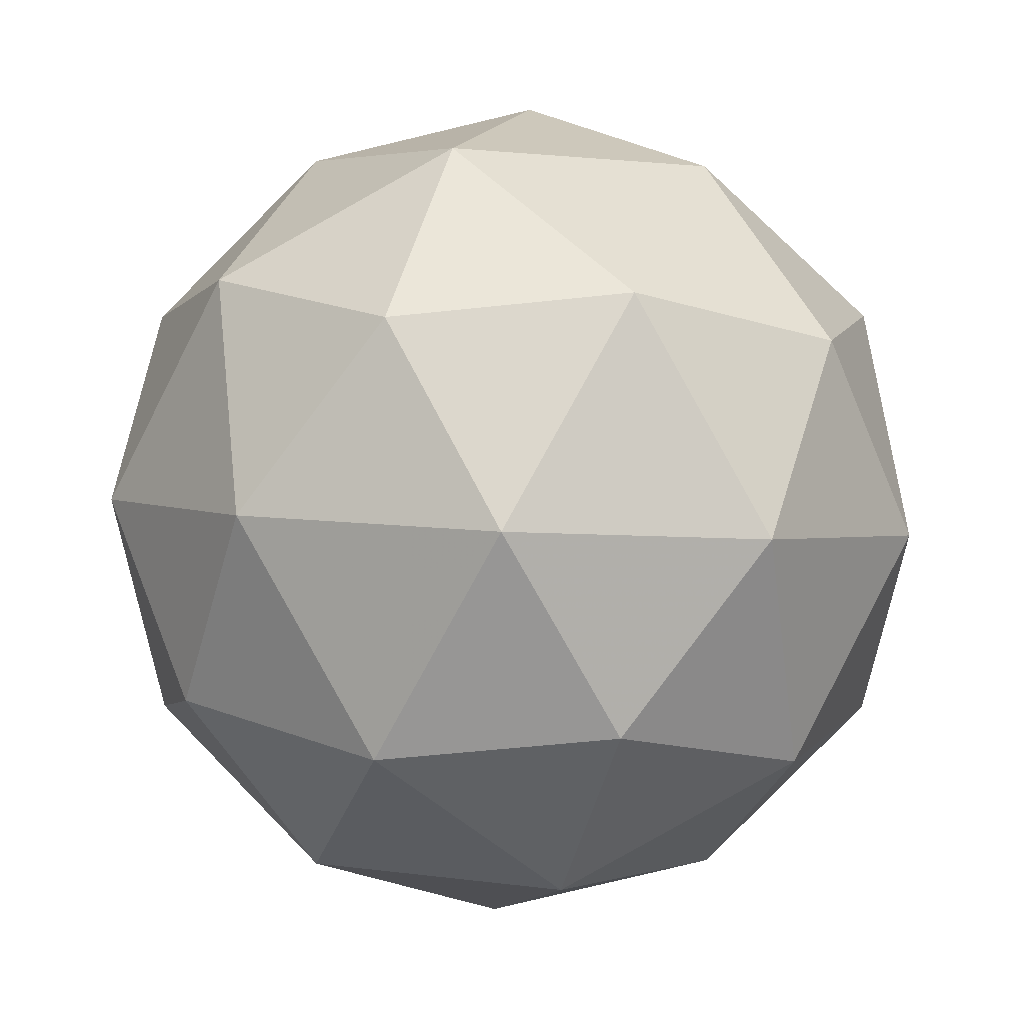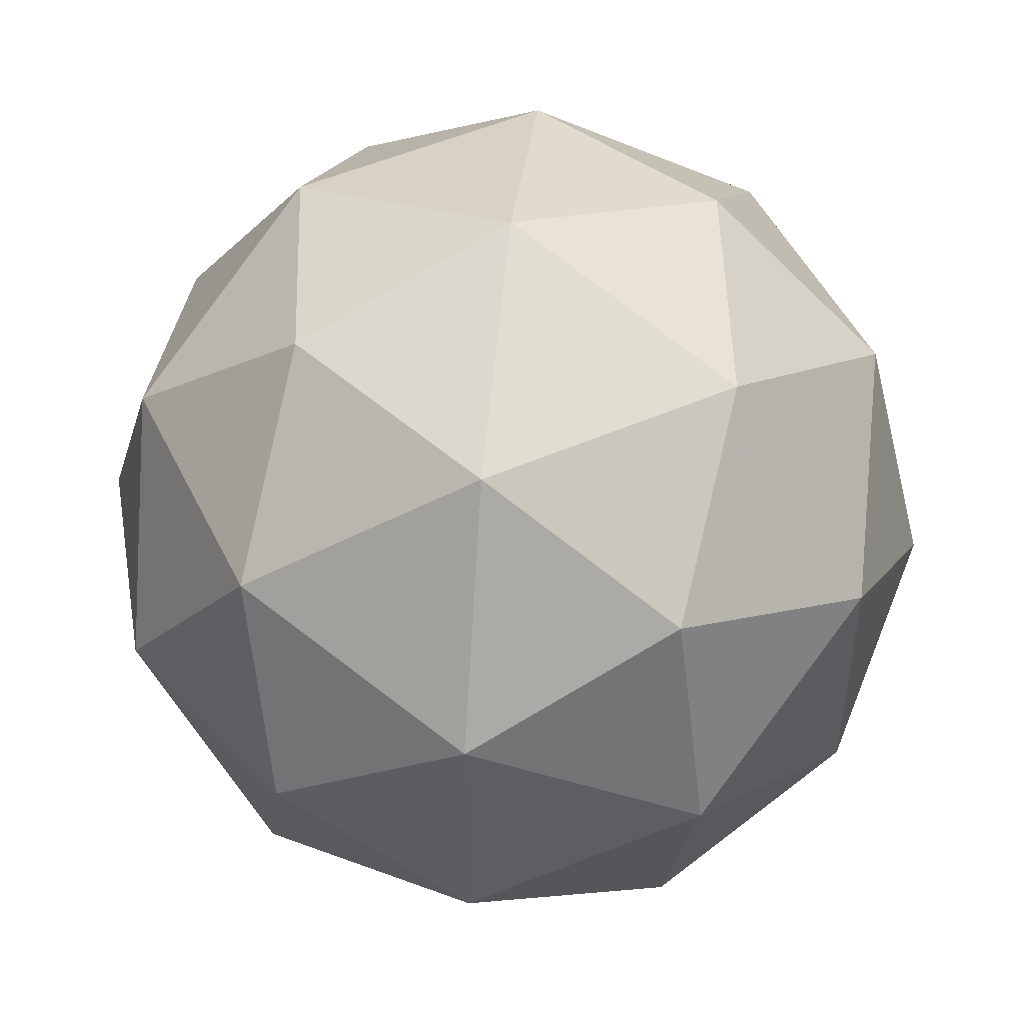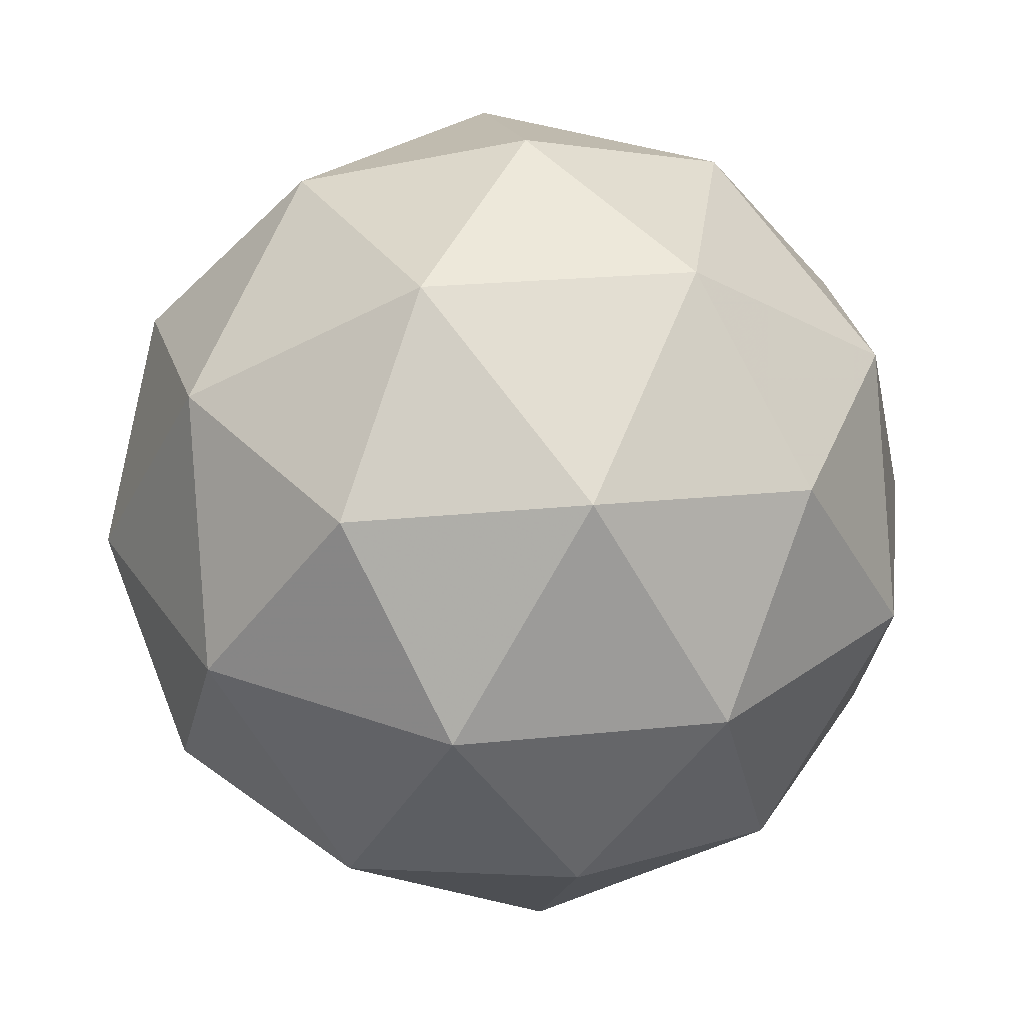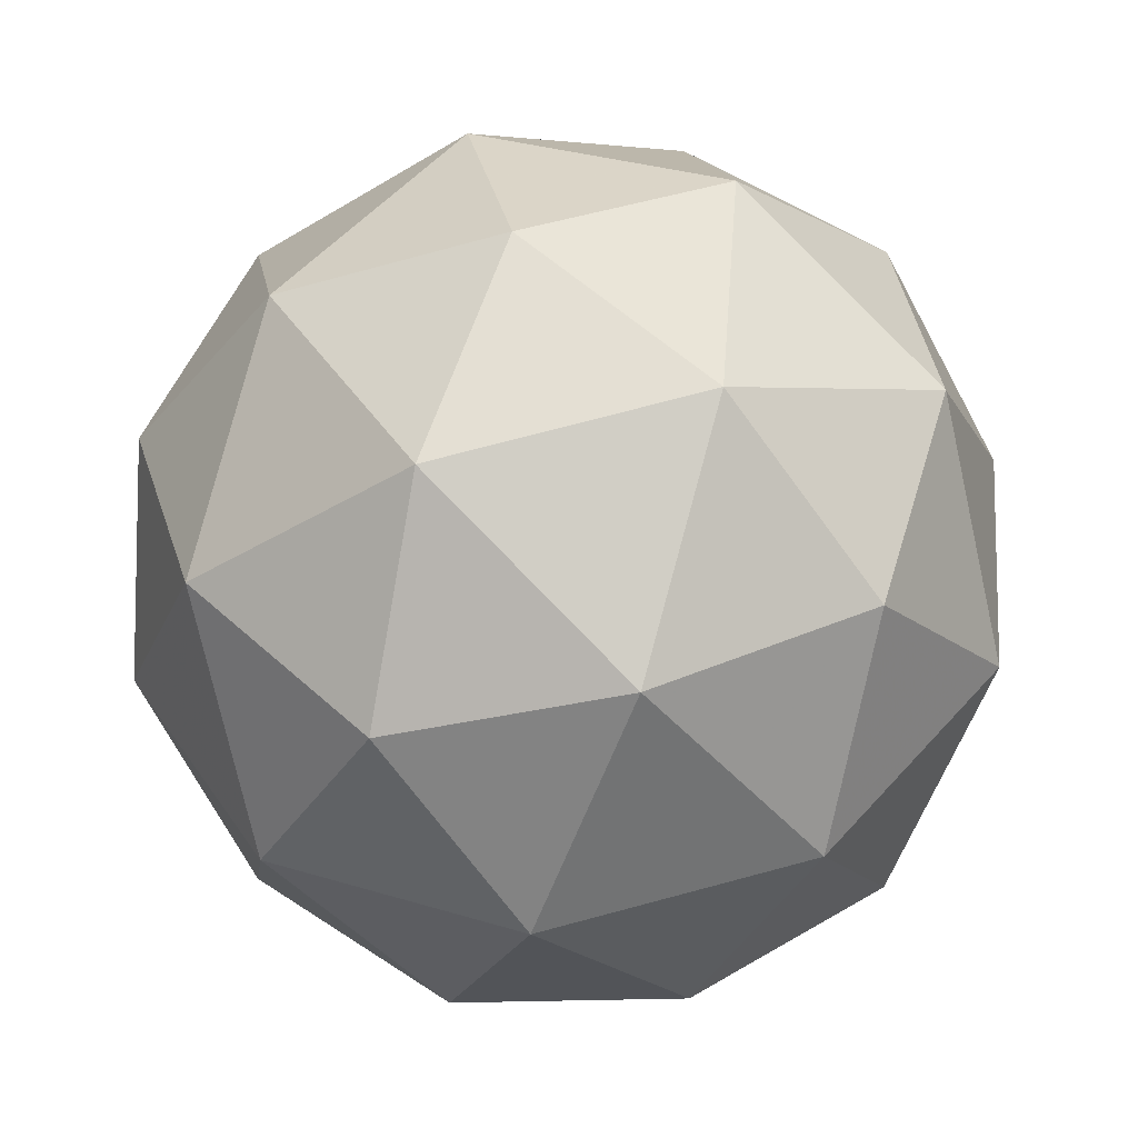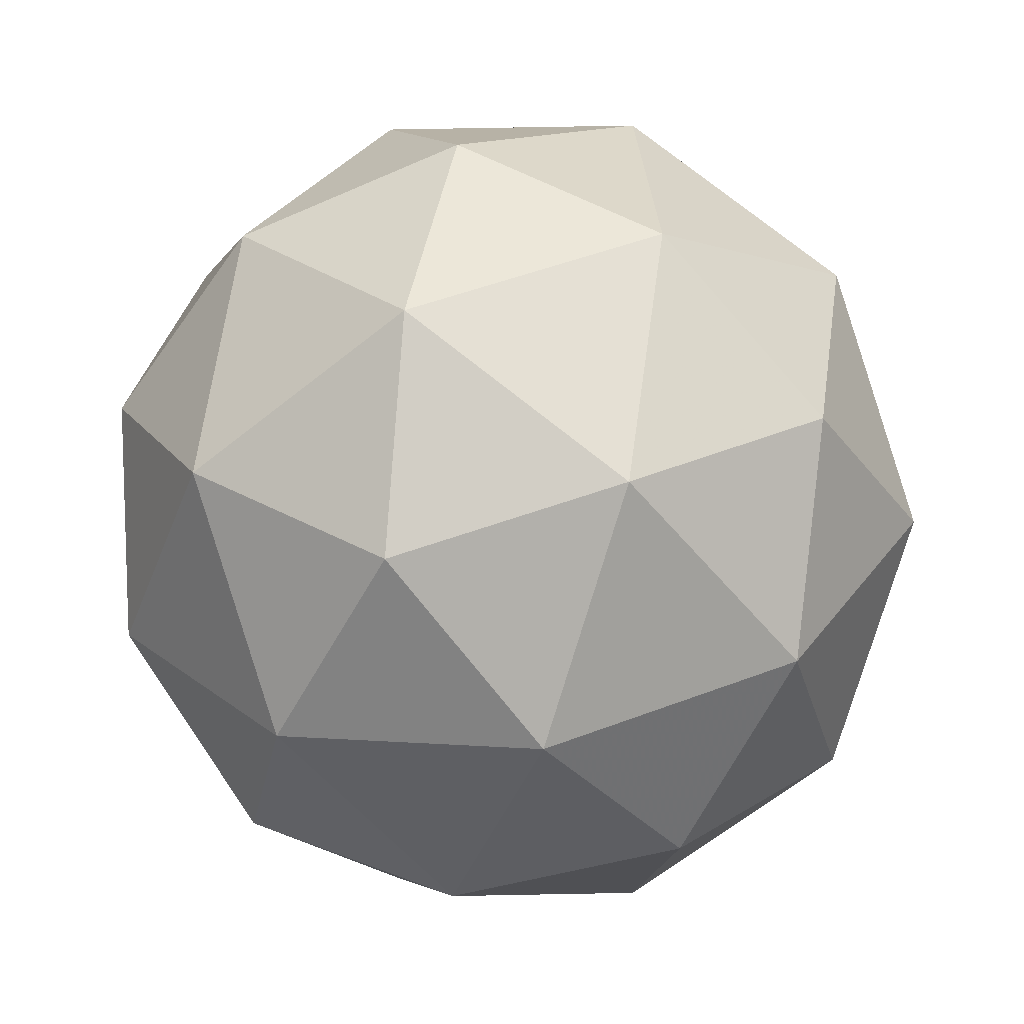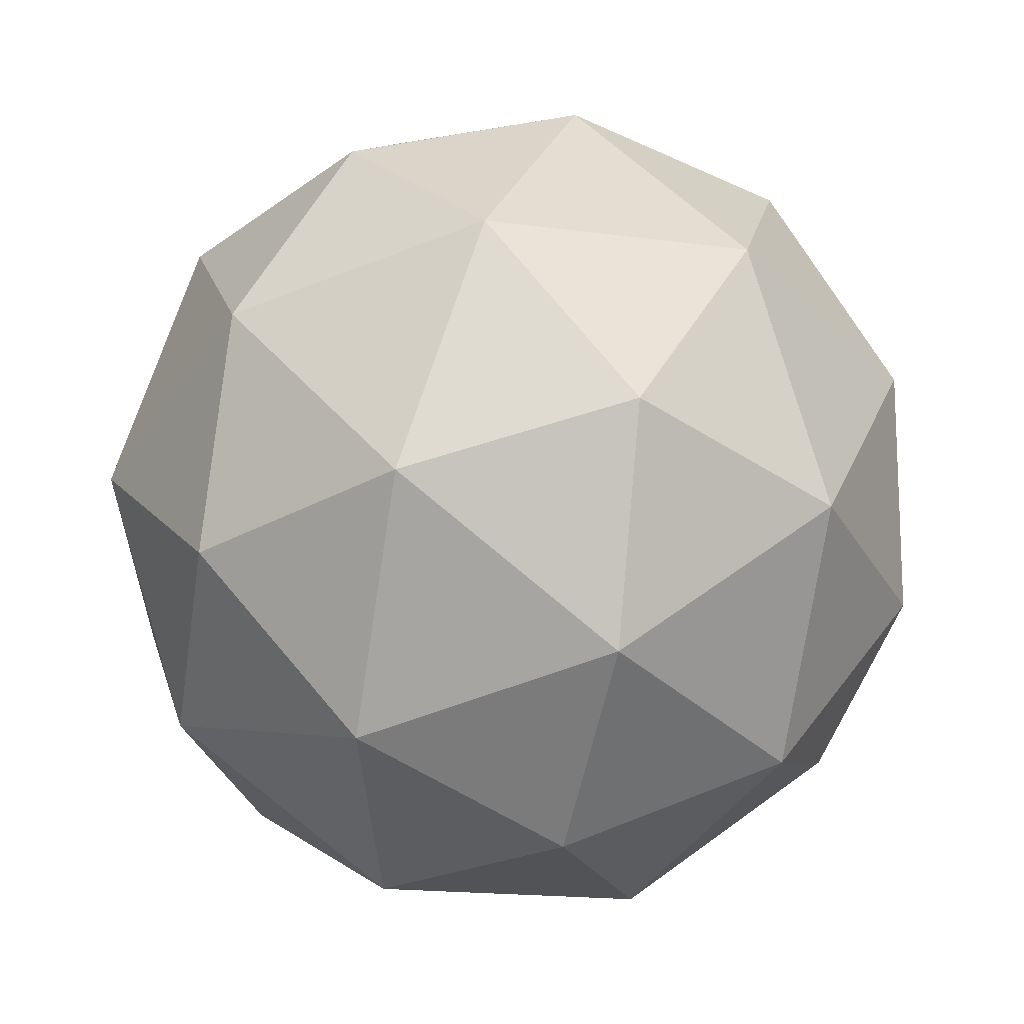
<metadata>
{"format":"obj","ext":"obj","renderer":"f3d","projection":"perspective","resolution":1024,"background":"white","views":[{"elev":10.4,"azim":151.3,"up":"+Z"},{"elev":-63.2,"azim":-98.4,"up":"+Y"},{"elev":22.9,"azim":-58.9,"up":"+Z"},{"elev":52.4,"azim":82.0,"up":"+Z"},{"elev":35.8,"azim":73.6,"up":"+Z"},{"elev":-35.5,"azim":81.0,"up":"+Z"}]}
</metadata>
<code>
v 0.5789 0.5121 -0.3279
v 0.5126 0.5438 -0.287
v 0.5889 0.5772 -0.2755
v 0.6451 0.5145 -0.2759
v 0.6034 0.4424 -0.2876
v 0.5215 0.4605 -0.2945
v 0.5377 0.5658 -0.2098
v 0.6196 0.5477 -0.203
v 0.6285 0.4644 -0.2104
v 0.5522 0.431 -0.2219
v 0.496 0.4937 -0.2215
v 0.5622 0.4961 -0.1696
v 0.5863 0.5518 -0.311
v 0.5414 0.5321 -0.3177
v 0.5473 0.5704 -0.287
v 0.5077 0.5018 -0.2981
v 0.5467 0.4832 -0.3221
v 0.6193 0.5149 -0.3112
v 0.6252 0.5532 -0.2805
v 0.5948 0.4725 -0.3181
v 0.6336 0.474 -0.2876
v 0.561 0.4422 -0.2985
v 0.4927 0.5213 -0.2552
v 0.4979 0.4723 -0.2596
v 0.5621 0.5833 -0.2416
v 0.5172 0.5637 -0.2483
v 0.6432 0.5359 -0.2378
v 0.6102 0.5727 -0.2376
v 0.6239 0.4445 -0.2491
v 0.6484 0.4869 -0.2422
v 0.5309 0.4355 -0.2598
v 0.579 0.4249 -0.2558
v 0.5075 0.5342 -0.2098
v 0.5801 0.566 -0.1989
v 0.6334 0.5064 -0.1993
v 0.5938 0.4378 -0.2104
v 0.5159 0.455 -0.217
v 0.5463 0.5357 -0.1793
v 0.5218 0.4933 -0.1862
v 0.5944 0.525 -0.1753
v 0.5997 0.4761 -0.1797
v 0.5548 0.4564 -0.1864
f 1 14 13
f 2 14 16
f 1 13 18
f 1 18 20
f 1 20 17
f 2 16 23
f 3 15 25
f 4 19 27
f 5 21 29
f 6 22 31
f 2 23 26
f 3 25 28
f 4 27 30
f 5 29 32
f 6 31 24
f 7 33 38
f 8 34 40
f 9 35 41
f 10 36 42
f 11 37 39
f 39 42 12
f 39 37 42
f 37 10 42
f 42 41 12
f 42 36 41
f 36 9 41
f 41 40 12
f 41 35 40
f 35 8 40
f 40 38 12
f 40 34 38
f 34 7 38
f 38 39 12
f 38 33 39
f 33 11 39
f 24 37 11
f 24 31 37
f 31 10 37
f 32 36 10
f 32 29 36
f 29 9 36
f 30 35 9
f 30 27 35
f 27 8 35
f 28 34 8
f 28 25 34
f 25 7 34
f 26 33 7
f 26 23 33
f 23 11 33
f 31 32 10
f 31 22 32
f 22 5 32
f 29 30 9
f 29 21 30
f 21 4 30
f 27 28 8
f 27 19 28
f 19 3 28
f 25 26 7
f 25 15 26
f 15 2 26
f 23 24 11
f 23 16 24
f 16 6 24
f 17 22 6
f 17 20 22
f 20 5 22
f 20 21 5
f 20 18 21
f 18 4 21
f 18 19 4
f 18 13 19
f 13 3 19
f 16 17 6
f 16 14 17
f 14 1 17
f 13 15 3
f 13 14 15
f 14 2 15

</code>
